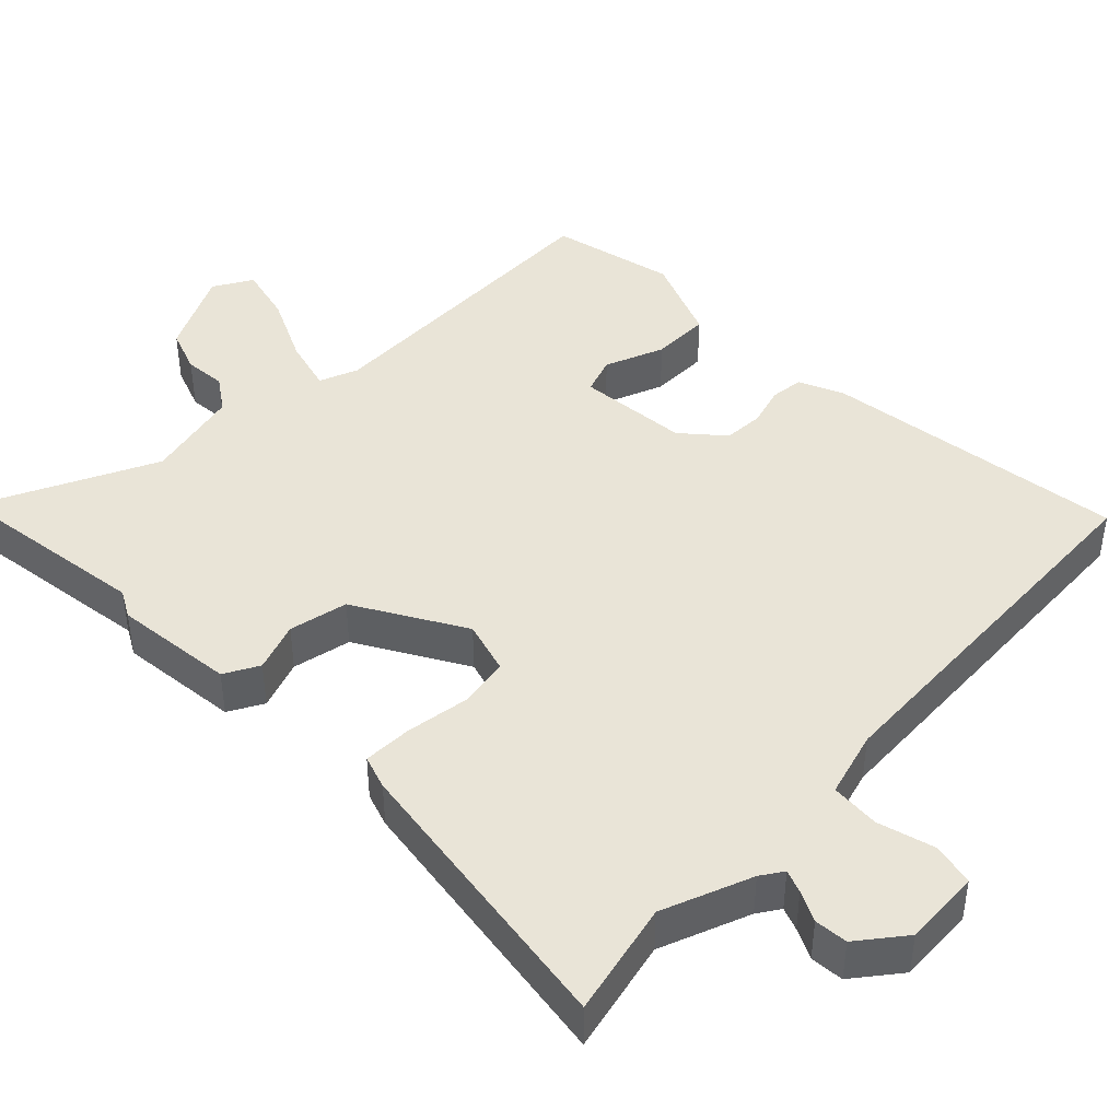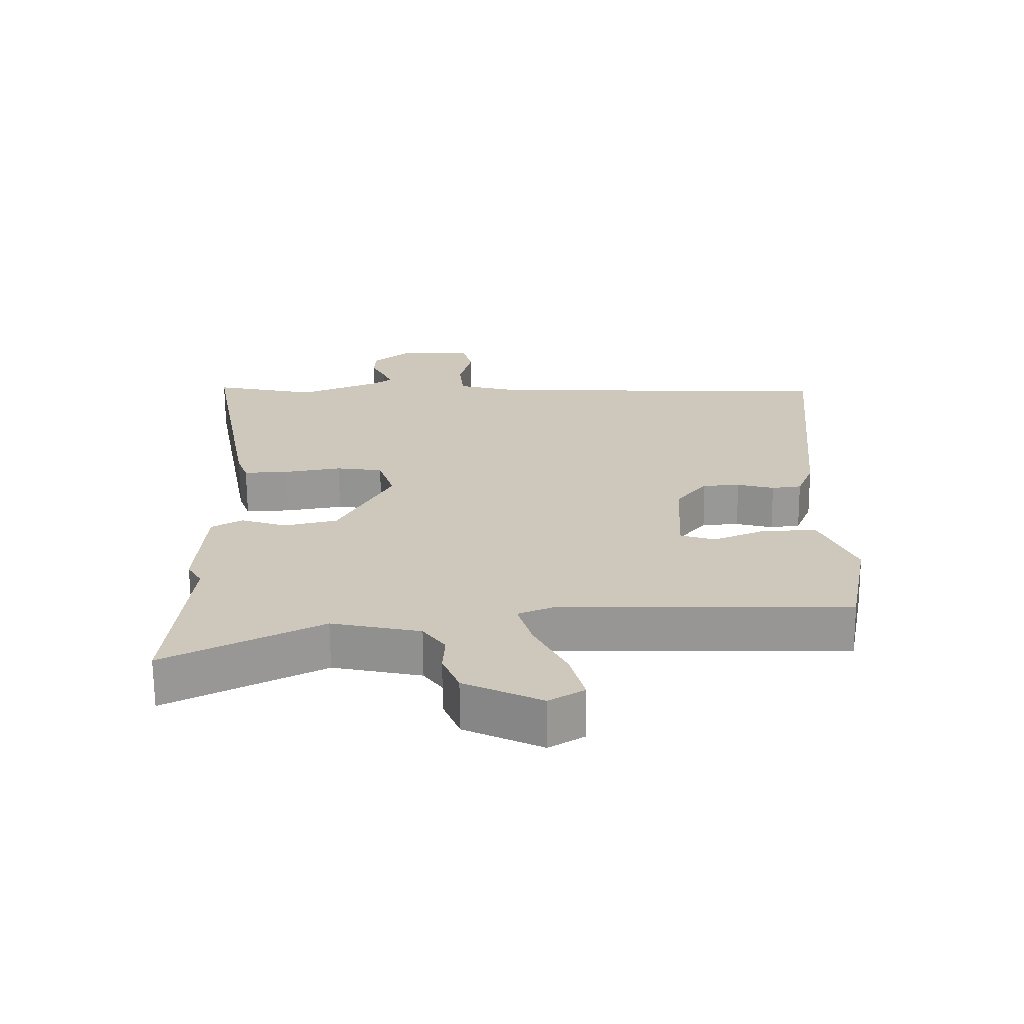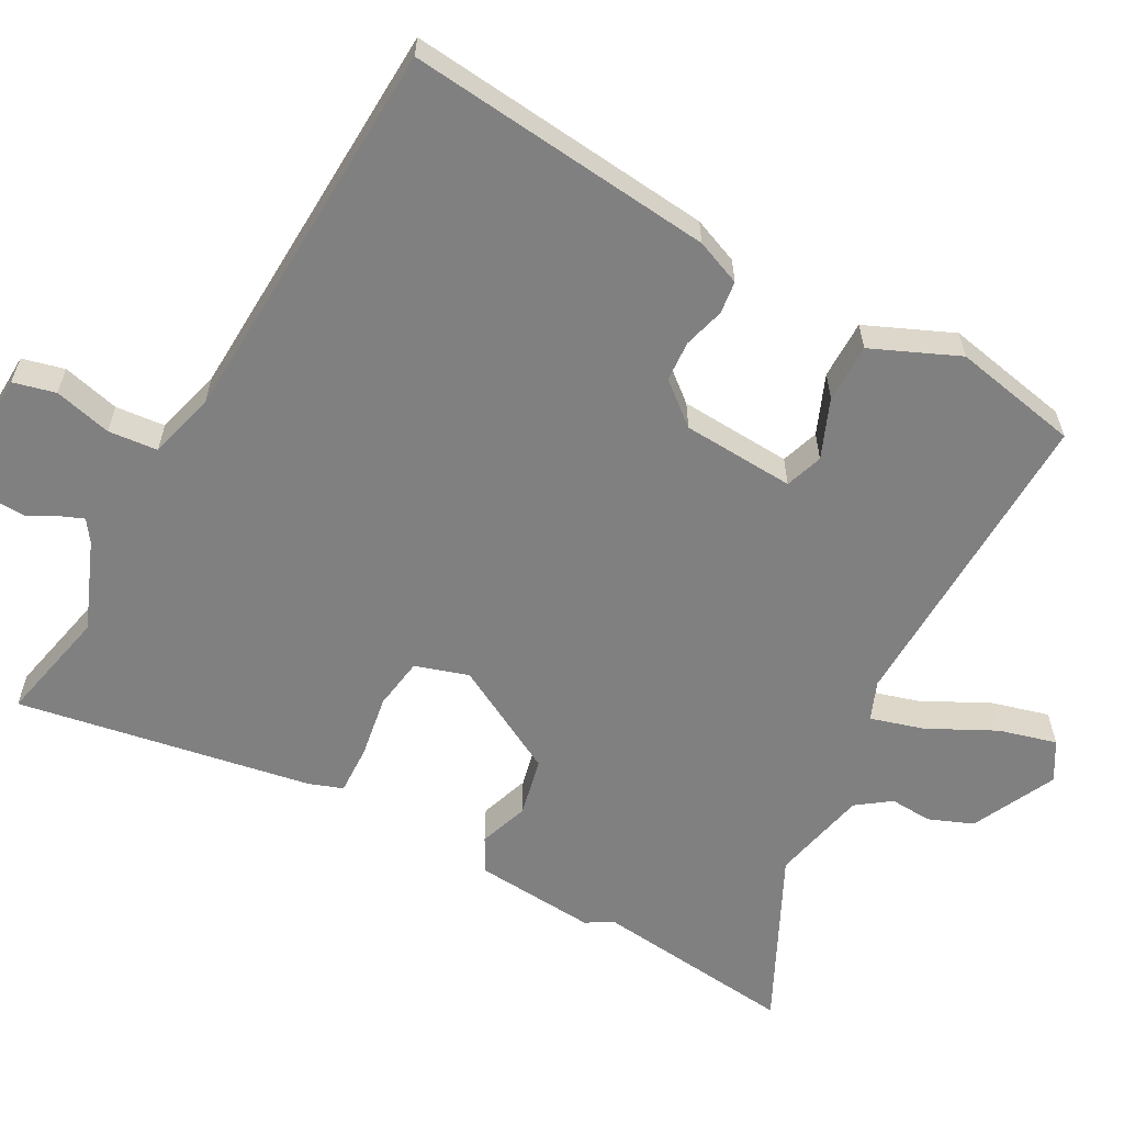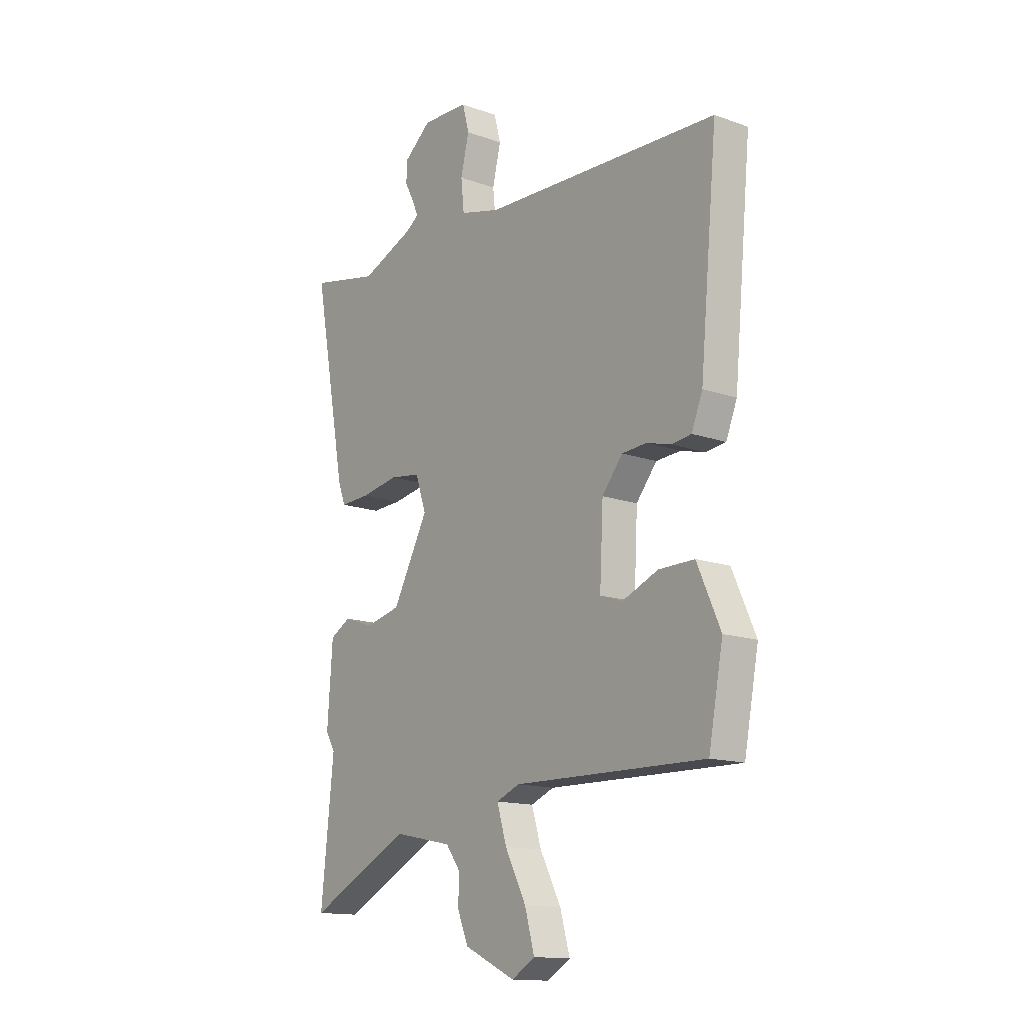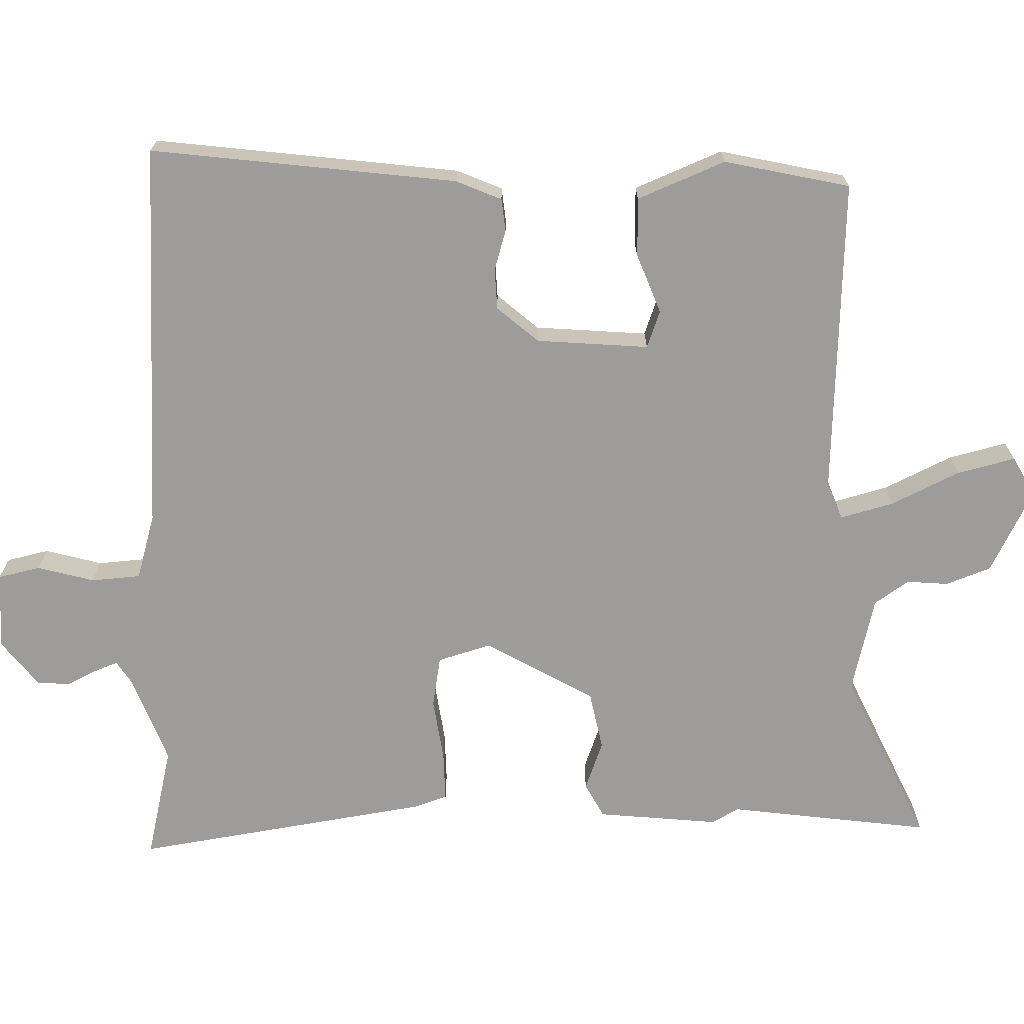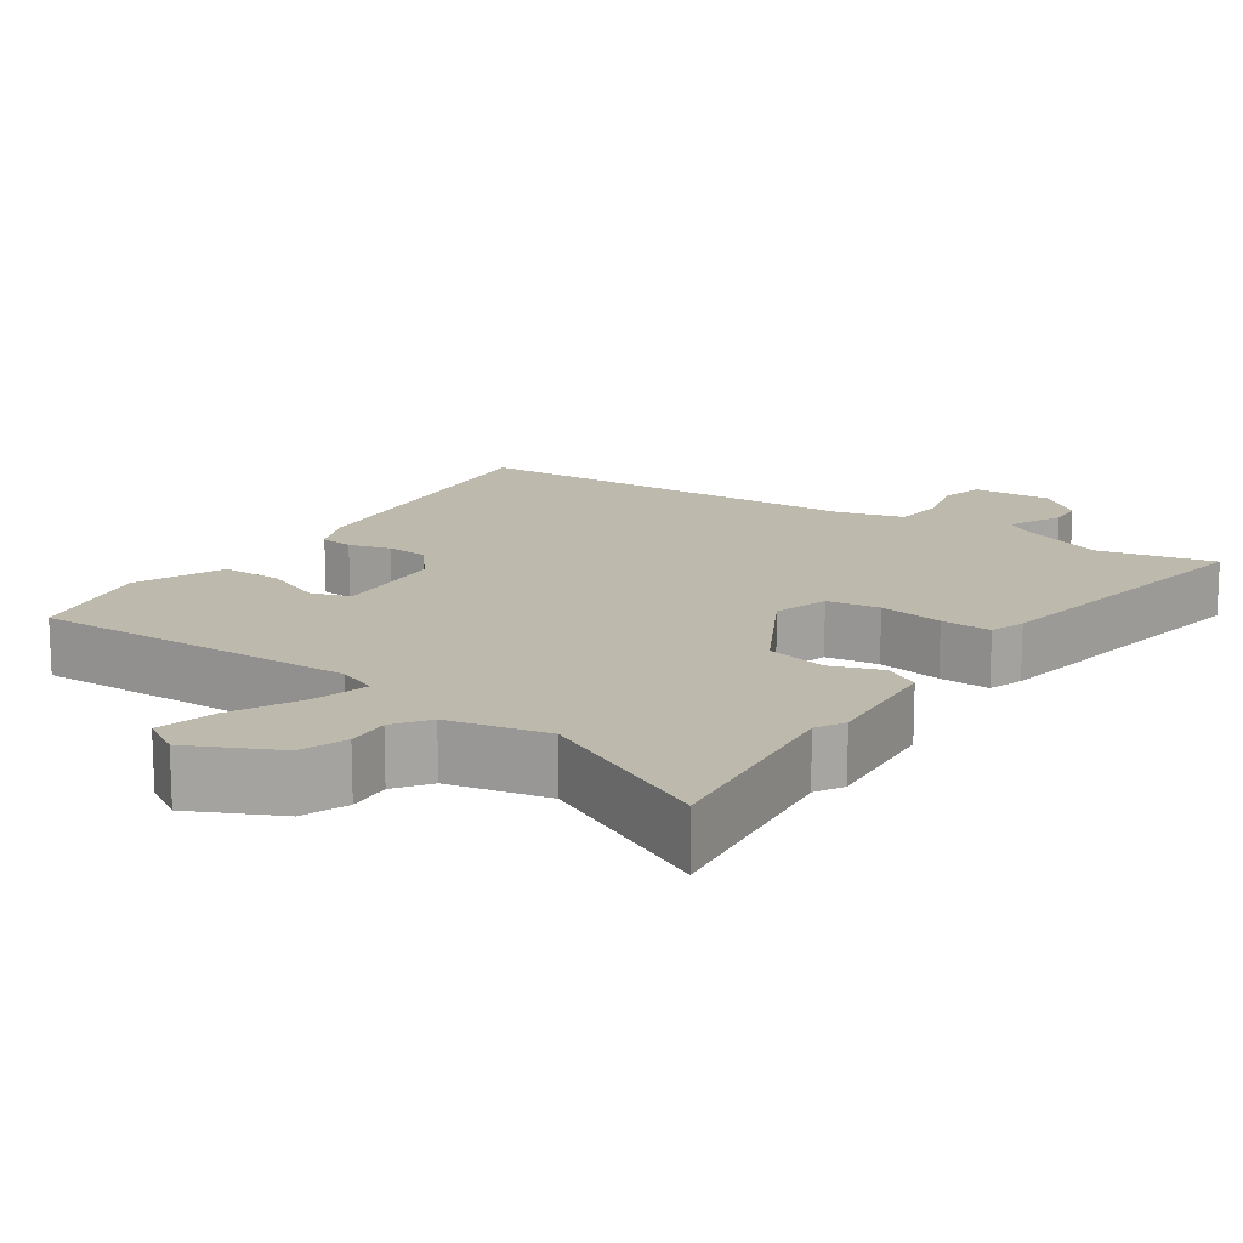
<metadata>
{"format":"obj","ext":"obj","renderer":"f3d","projection":"perspective","resolution":1024,"background":"white","views":[{"elev":43.4,"azim":-46.5,"up":"+Y"},{"elev":-68.1,"azim":0.4,"up":"+Z"},{"elev":-60.1,"azim":60.8,"up":"+Y"},{"elev":-14.3,"azim":52.0,"up":"+Z"},{"elev":-70.1,"azim":89.6,"up":"+Y"},{"elev":15.2,"azim":-146.4,"up":"+Y"}]}
</metadata>
<code>
v 0.519 0.07 0.467
v 0.479 0.07 0.044
v 0.454 0.07 -0.019
v 0.409 0.07 -0.025
v 0.353 0.07 -0.01
v 0.297 0.07 -0.014
v 0.25 0.07 -0.072
v 0.242 0.07 -0.227
v 0.294 0.07 -0.244
v 0.375 0.07 -0.21
v 0.456 0.07 -0.209
v 0.509 0.07 -0.328
v 0.476 0.07 -0.502
v 0.039 0.07 -0.495
v -0.014 0.07 -0.517
v 0.008 0.07 -0.59
v 0.056 0.07 -0.683
v 0.078 0.07 -0.762
v 0.025 0.07 -0.794
v -0.092 0.07 -0.739
v -0.117 0.07 -0.678
v -0.114 0.07 -0.62
v -0.148 0.07 -0.574
v -0.282 0.07 -0.546
v -0.517 0.07 -0.664
v -0.488 0.07 -0.384
v -0.51 0.07 -0.347
v -0.498 0.07 -0.179
v -0.451 0.07 -0.152
v -0.382 0.07 -0.175
v -0.301 0.07 -0.156
v -0.22 0.07 -0.004
v -0.244 0.07 0.069
v -0.315 0.07 0.079
v -0.402 0.07 0.064
v -0.47 0.07 0.061
v -0.487 0.07 0.107
v -0.562 0.07 0.513
v -0.404 0.07 0.48
v -0.282 0.07 0.53
v -0.252 0.07 0.551
v -0.265 0.07 0.582
v -0.287 0.07 0.623
v -0.285 0.07 0.669
v -0.223 0.07 0.72
v -0.116 0.07 0.716
v -0.101 0.07 0.658
v -0.12 0.07 0.579
v -0.113 0.07 0.511
v -0.021 0.07 0.487
v 0.519 0 0.467
v 0.479 0 0.044
v 0.454 0 -0.019
v 0.409 0 -0.025
v 0.353 0 -0.01
v 0.297 0 -0.014
v 0.25 0 -0.072
v 0.242 0 -0.227
v 0.294 0 -0.244
v 0.375 0 -0.21
v 0.456 0 -0.209
v 0.509 0 -0.328
v 0.476 0 -0.502
v 0.039 0 -0.495
v -0.014 0 -0.517
v 0.008 0 -0.59
v 0.056 0 -0.683
v 0.078 0 -0.762
v 0.025 0 -0.794
v -0.092 0 -0.739
v -0.117 0 -0.678
v -0.114 0 -0.62
v -0.148 0 -0.574
v -0.282 0 -0.546
v -0.517 0 -0.664
v -0.488 0 -0.384
v -0.51 0 -0.347
v -0.498 0 -0.179
v -0.451 0 -0.152
v -0.382 0 -0.175
v -0.301 0 -0.156
v -0.22 0 -0.004
v -0.244 0 0.069
v -0.315 0 0.079
v -0.402 0 0.064
v -0.47 0 0.061
v -0.487 0 0.107
v -0.562 0 0.513
v -0.404 0 0.48
v -0.282 0 0.53
v -0.252 0 0.551
v -0.265 0 0.582
v -0.287 0 0.623
v -0.285 0 0.669
v -0.223 0 0.72
v -0.116 0 0.716
v -0.101 0 0.658
v -0.12 0 0.579
v -0.113 0 0.511
v -0.021 0 0.487
f 45 46 47 48
f 45 48 49
f 42 43 44 45
f 41 42 45 49
f 40 41 49
f 39 40 49 50
f 37 38 39
f 34 35 36 37
f 33 34 37 39
f 27 28 29 30
f 26 27 30 31
f 24 25 26 31
f 23 24 31 32
f 19 20 21 22
f 19 22 23 32
f 16 17 18 19
f 15 16 19 32
f 11 12 13 14
f 9 10 11 14
f 8 9 14 15
f 7 8 15 32
f 2 3 4 5
f 2 5 6
f 1 2 6
f 33 39 50 1
f 7 32 33
f 1 6 7 33
f 98 97 96 95
f 99 98 95
f 95 94 93 92
f 99 95 92 91
f 99 91 90
f 100 99 90 89
f 89 88 87
f 87 86 85 84
f 89 87 84 83
f 80 79 78 77
f 81 80 77 76
f 81 76 75 74
f 82 81 74 73
f 72 71 70 69
f 82 73 72 69
f 69 68 67 66
f 82 69 66 65
f 64 63 62 61
f 64 61 60 59
f 65 64 59 58
f 82 65 58 57
f 55 54 53 52
f 56 55 52
f 56 52 51
f 51 100 89 83
f 83 82 57
f 83 57 56 51
f 1 51 52 2
f 2 52 53 3
f 3 53 54 4
f 4 54 55 5
f 5 55 56 6
f 6 56 57 7
f 7 57 58 8
f 8 58 59 9
f 9 59 60 10
f 10 60 61 11
f 11 61 62 12
f 12 62 63 13
f 13 63 64 14
f 14 64 65 15
f 15 65 66 16
f 16 66 67 17
f 17 67 68 18
f 18 68 69 19
f 19 69 70 20
f 20 70 71 21
f 21 71 72 22
f 22 72 73 23
f 23 73 74 24
f 24 74 75 25
f 25 75 76 26
f 26 76 77 27
f 27 77 78 28
f 28 78 79 29
f 29 79 80 30
f 30 80 81 31
f 31 81 82 32
f 32 82 83 33
f 33 83 84 34
f 34 84 85 35
f 35 85 86 36
f 36 86 87 37
f 37 87 88 38
f 38 88 89 39
f 39 89 90 40
f 40 90 91 41
f 41 91 92 42
f 42 92 93 43
f 43 93 94 44
f 44 94 95 45
f 45 95 96 46
f 46 96 97 47
f 47 97 98 48
f 48 98 99 49
f 49 99 100 50
f 50 100 51 1

</code>
